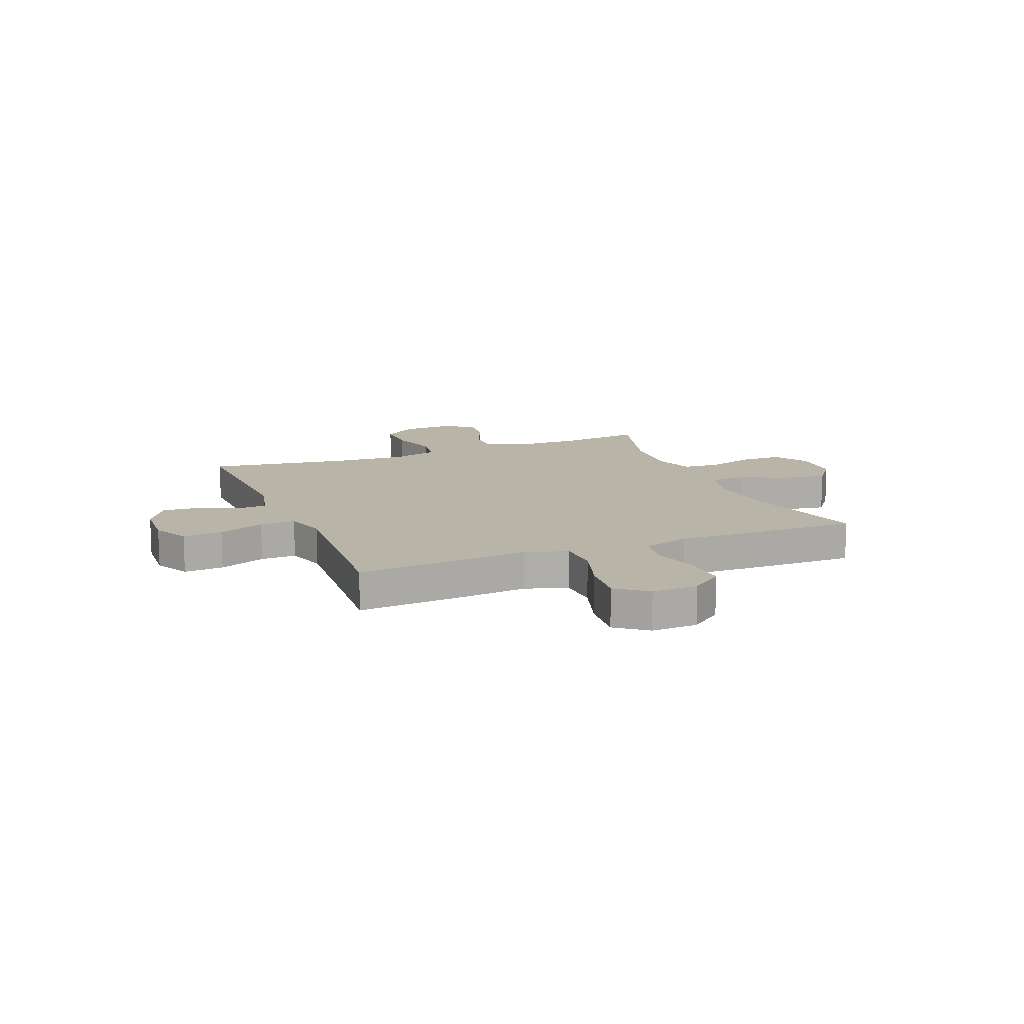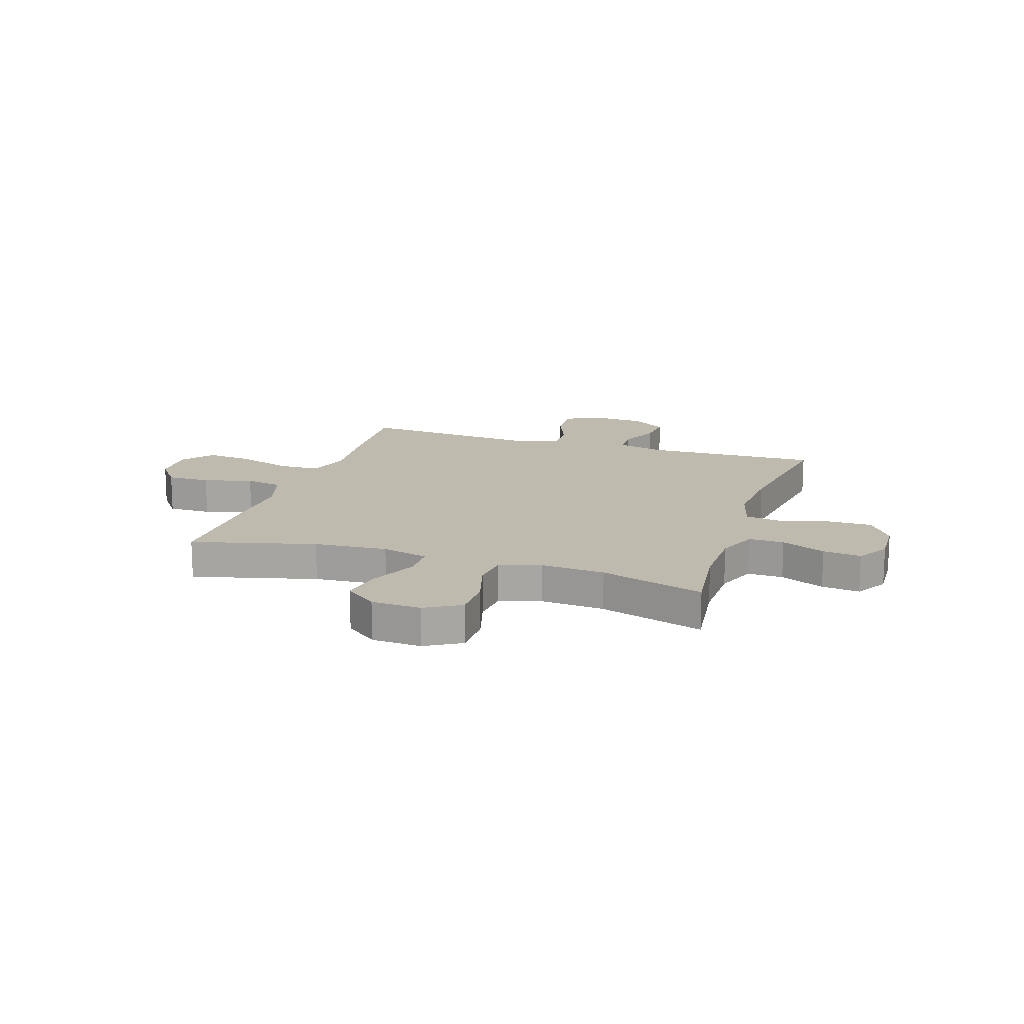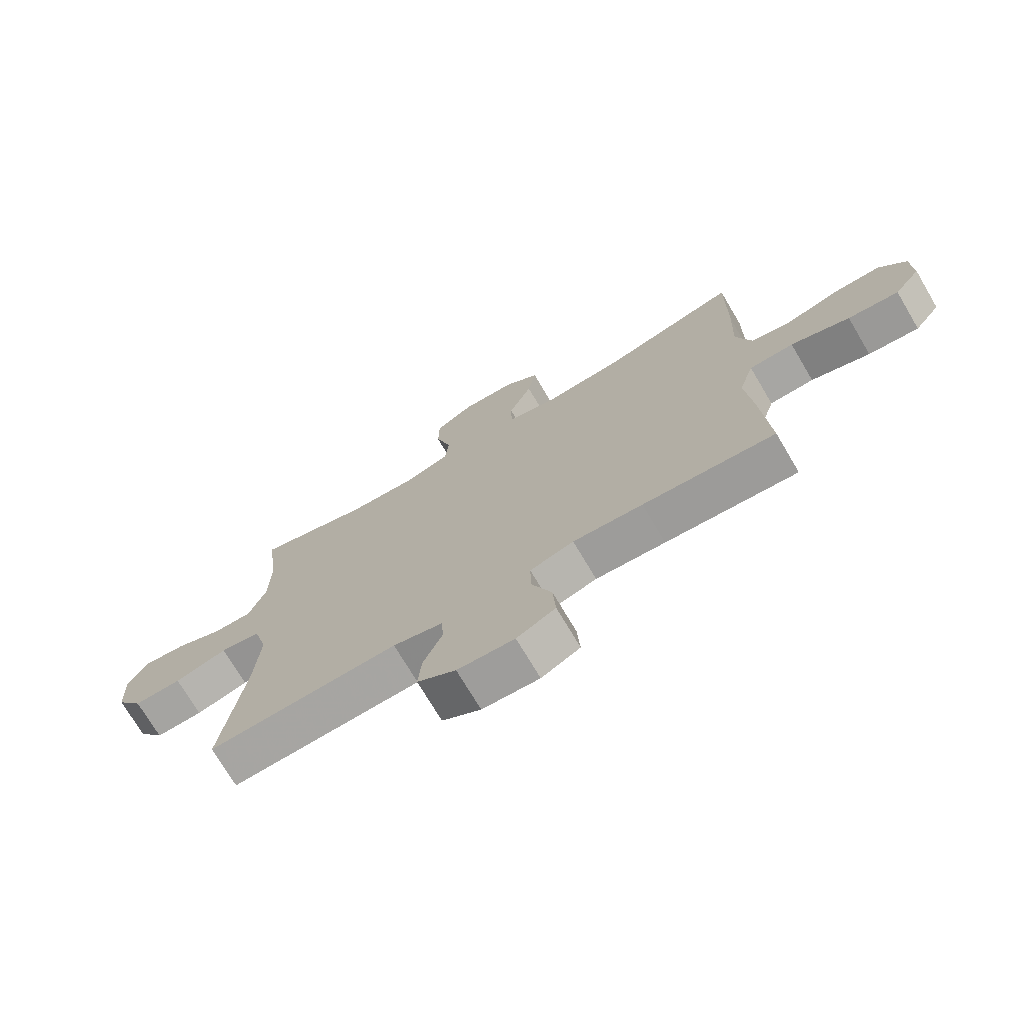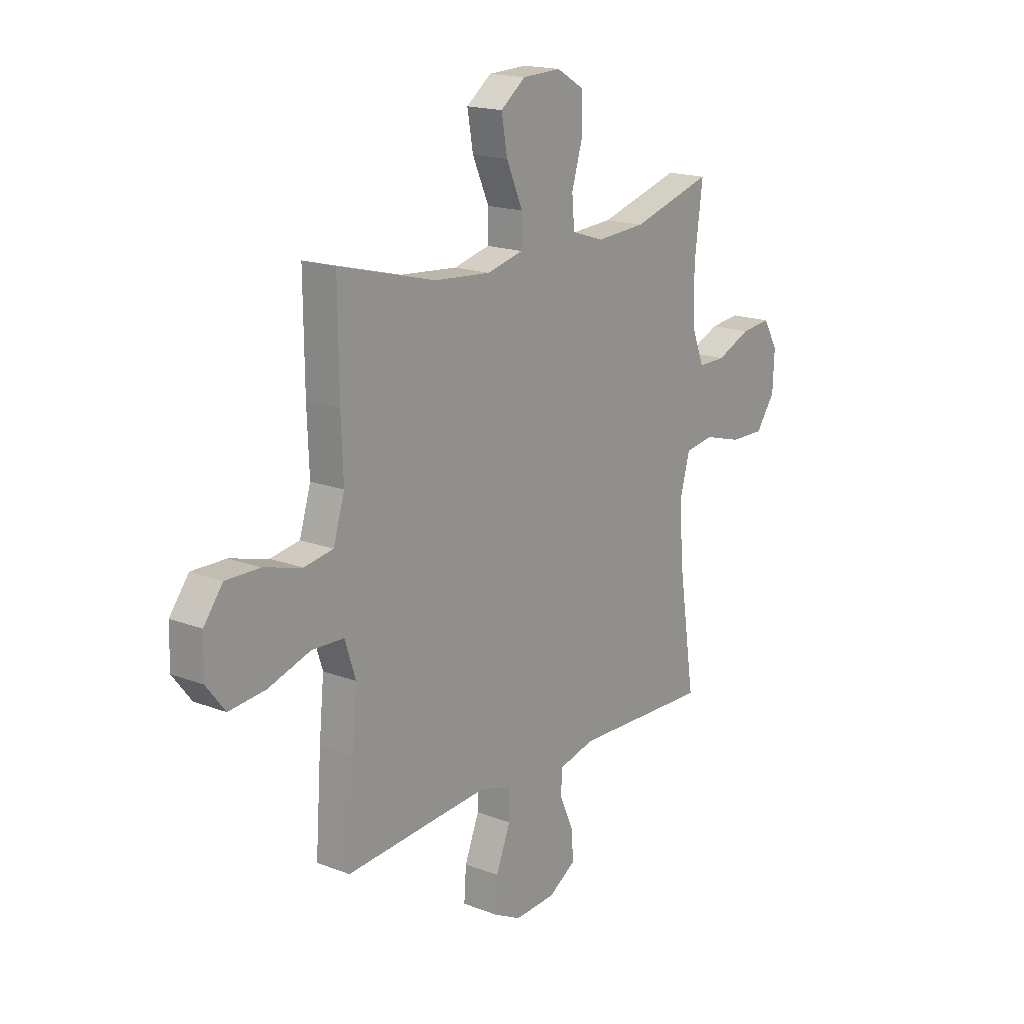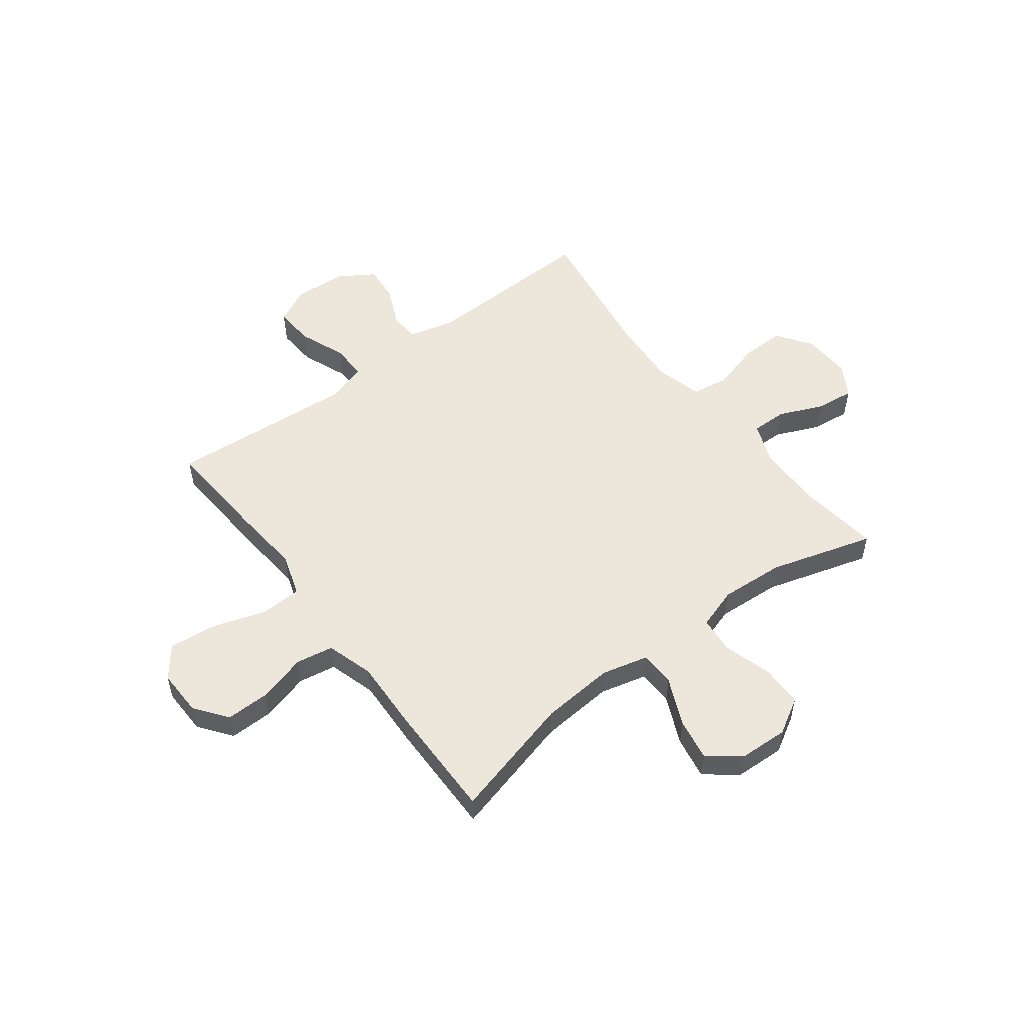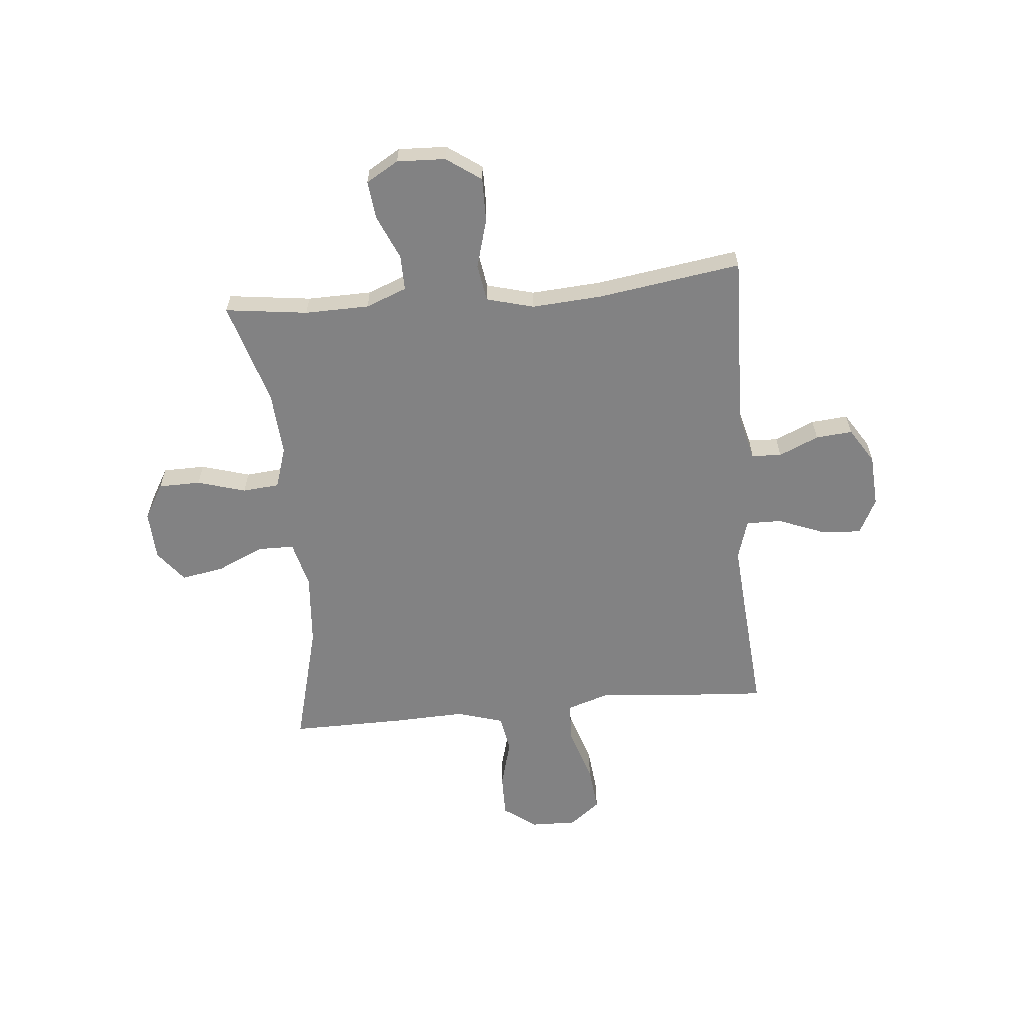
<metadata>
{"format":"obj","ext":"obj","renderer":"f3d","projection":"perspective","resolution":1024,"background":"white","views":[{"elev":13.0,"azim":-112.2,"up":"+Y"},{"elev":15.7,"azim":18.2,"up":"+Y"},{"elev":-72.8,"azim":-149.4,"up":"+Z"},{"elev":17.4,"azim":-52.6,"up":"+Z"},{"elev":53.4,"azim":-37.1,"up":"+Y"},{"elev":-60.9,"azim":95.4,"up":"+Y"}]}
</metadata>
<code>
v -0.5 0.07 0.5
v -0.267 0.07 0.439
v -0.129 0.07 0.428
v -0.041 0.07 0.45
v -0.04 0.07 0.517
v -0.08 0.07 0.607
v -0.094 0.07 0.687
v -0.034 0.07 0.733
v 0.059 0.07 0.737
v 0.126 0.07 0.698
v 0.127 0.07 0.619
v 0.1 0.07 0.528
v 0.106 0.07 0.459
v 0.184 0.07 0.434
v 0.304 0.07 0.442
v 0.5 0.07 0.5
v 0.48 0.07 0.345
v 0.482 0.07 0.224
v 0.512 0.07 0.147
v 0.579 0.07 0.148
v 0.662 0.07 0.184
v 0.734 0.07 0.192
v 0.77 0.07 0.131
v 0.766 0.07 0.04
v 0.72 0.07 -0.025
v 0.637 0.07 -0.024
v 0.545 0.07 0.002
v 0.475 0.07 -0.009
v 0.451 0.07 -0.098
v 0.46 0.07 -0.23
v 0.5 0.07 -0.5
v 0.169 0.07 -0.49
v 0.082 0.07 -0.512
v 0.079 0.07 -0.568
v 0.112 0.07 -0.643
v 0.118 0.07 -0.712
v 0.051 0.07 -0.754
v -0.048 0.07 -0.76
v -0.115 0.07 -0.726
v -0.11 0.07 -0.651
v -0.075 0.07 -0.563
v -0.074 0.07 -0.496
v -0.15 0.07 -0.473
v -0.271 0.07 -0.482
v -0.5 0.07 -0.5
v -0.486 0.07 -0.297
v -0.474 0.07 -0.173
v -0.5 0.07 -0.093
v -0.577 0.07 -0.09
v -0.679 0.07 -0.123
v -0.767 0.07 -0.132
v -0.812 0.07 -0.074
v -0.81 0.07 0.013
v -0.764 0.07 0.074
v -0.682 0.07 0.073
v -0.59 0.07 0.048
v -0.52 0.07 0.06
v -0.493 0.07 0.149
v -0.498 0.07 0.28
v -0.5 0 0.5
v -0.267 0 0.439
v -0.129 0 0.428
v -0.041 0 0.45
v -0.04 0 0.517
v -0.08 0 0.607
v -0.094 0 0.687
v -0.034 0 0.733
v 0.059 0 0.737
v 0.126 0 0.698
v 0.127 0 0.619
v 0.1 0 0.528
v 0.106 0 0.459
v 0.184 0 0.434
v 0.304 0 0.442
v 0.5 0 0.5
v 0.48 0 0.345
v 0.482 0 0.224
v 0.512 0 0.147
v 0.579 0 0.148
v 0.662 0 0.184
v 0.734 0 0.192
v 0.77 0 0.131
v 0.766 0 0.04
v 0.72 0 -0.025
v 0.637 0 -0.024
v 0.545 0 0.002
v 0.475 0 -0.009
v 0.451 0 -0.098
v 0.46 0 -0.23
v 0.5 0 -0.5
v 0.169 0 -0.49
v 0.082 0 -0.512
v 0.079 0 -0.568
v 0.112 0 -0.643
v 0.118 0 -0.712
v 0.051 0 -0.754
v -0.048 0 -0.76
v -0.115 0 -0.726
v -0.11 0 -0.651
v -0.075 0 -0.563
v -0.074 0 -0.496
v -0.15 0 -0.473
v -0.271 0 -0.482
v -0.5 0 -0.5
v -0.486 0 -0.297
v -0.474 0 -0.173
v -0.5 0 -0.093
v -0.577 0 -0.09
v -0.679 0 -0.123
v -0.767 0 -0.132
v -0.812 0 -0.074
v -0.81 0 0.013
v -0.764 0 0.074
v -0.682 0 0.073
v -0.59 0 0.048
v -0.52 0 0.06
v -0.493 0 0.149
v -0.498 0 0.28
f 58 59 1 2
f 57 58 2 3
f 54 55 56
f 53 54 56
f 52 53 56
f 51 52 56
f 50 51 56
f 49 50 56
f 48 49 56 57
f 57 3 4
f 48 57 4
f 47 48 4
f 46 47 4
f 45 46 4
f 44 45 4
f 39 40 41
f 38 39 41
f 37 38 41
f 36 37 41
f 35 36 41
f 34 35 41
f 33 34 41 42
f 32 33 42 43
f 30 31 32 43
f 25 26 27
f 24 25 27
f 23 24 27
f 22 23 27
f 21 22 27
f 20 21 27
f 19 20 27 28
f 18 19 28 29
f 15 16 17
f 17 18 29
f 15 17 29
f 14 15 29
f 10 11 12
f 9 10 12
f 8 9 12
f 7 8 12
f 6 7 12
f 5 6 12
f 4 5 12 13
f 30 43 44
f 29 30 44
f 14 29 44
f 13 14 44
f 4 13 44
f 61 60 118 117
f 62 61 117 116
f 115 114 113
f 115 113 112
f 115 112 111
f 115 111 110
f 115 110 109
f 115 109 108
f 116 115 108 107
f 63 62 116
f 63 116 107
f 63 107 106
f 63 106 105
f 63 105 104
f 63 104 103
f 100 99 98
f 100 98 97
f 100 97 96
f 100 96 95
f 100 95 94
f 100 94 93
f 101 100 93 92
f 102 101 92 91
f 102 91 90 89
f 86 85 84
f 86 84 83
f 86 83 82
f 86 82 81
f 86 81 80
f 86 80 79
f 87 86 79 78
f 88 87 78 77
f 76 75 74
f 88 77 76
f 88 76 74
f 88 74 73
f 71 70 69
f 71 69 68
f 71 68 67
f 71 67 66
f 71 66 65
f 71 65 64
f 72 71 64 63
f 103 102 89
f 103 89 88
f 103 88 73
f 103 73 72
f 103 72 63
f 1 60 61 2
f 2 61 62 3
f 3 62 63 4
f 4 63 64 5
f 5 64 65 6
f 6 65 66 7
f 7 66 67 8
f 8 67 68 9
f 9 68 69 10
f 10 69 70 11
f 11 70 71 12
f 12 71 72 13
f 13 72 73 14
f 14 73 74 15
f 15 74 75 16
f 16 75 76 17
f 17 76 77 18
f 18 77 78 19
f 19 78 79 20
f 20 79 80 21
f 21 80 81 22
f 22 81 82 23
f 23 82 83 24
f 24 83 84 25
f 25 84 85 26
f 26 85 86 27
f 27 86 87 28
f 28 87 88 29
f 29 88 89 30
f 30 89 90 31
f 31 90 91 32
f 32 91 92 33
f 33 92 93 34
f 34 93 94 35
f 35 94 95 36
f 36 95 96 37
f 37 96 97 38
f 38 97 98 39
f 39 98 99 40
f 40 99 100 41
f 41 100 101 42
f 42 101 102 43
f 43 102 103 44
f 44 103 104 45
f 45 104 105 46
f 46 105 106 47
f 47 106 107 48
f 48 107 108 49
f 49 108 109 50
f 50 109 110 51
f 51 110 111 52
f 52 111 112 53
f 53 112 113 54
f 54 113 114 55
f 55 114 115 56
f 56 115 116 57
f 57 116 117 58
f 58 117 118 59
f 59 118 60 1

</code>
